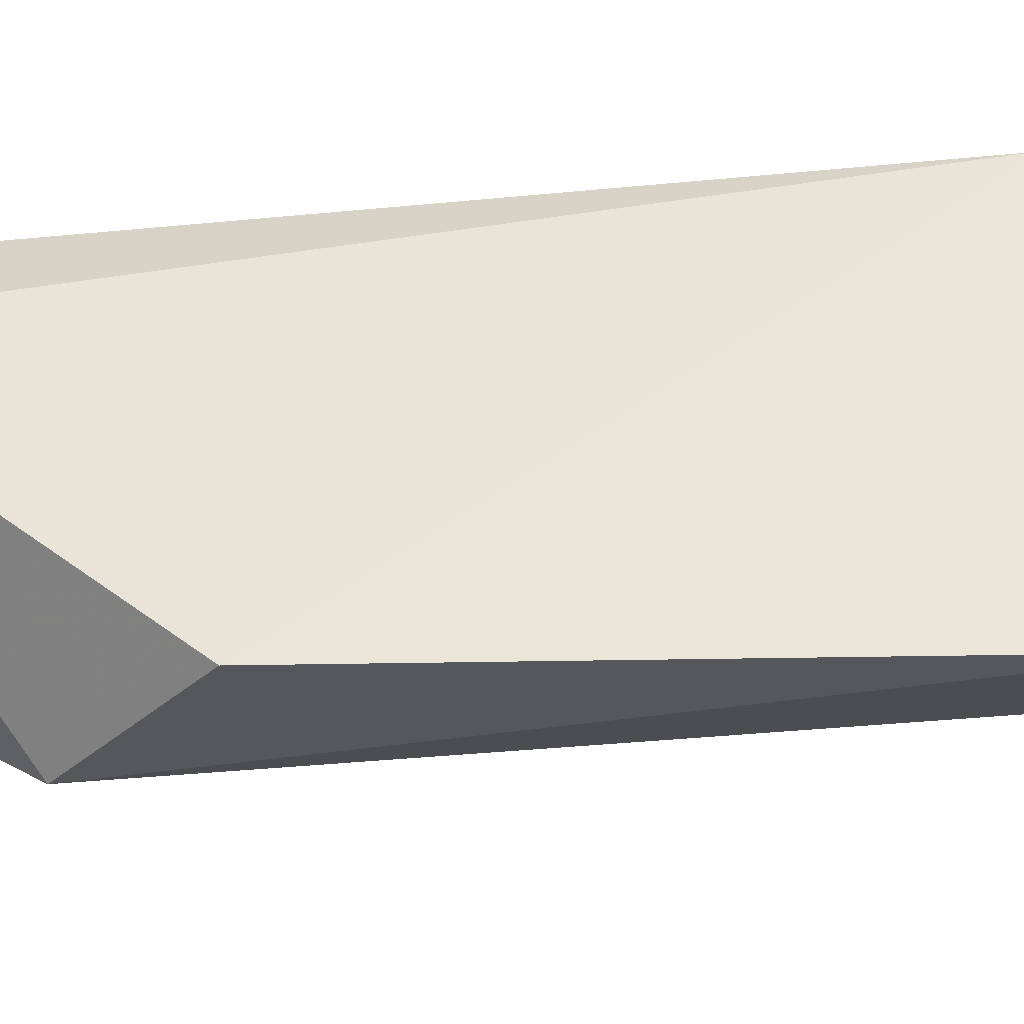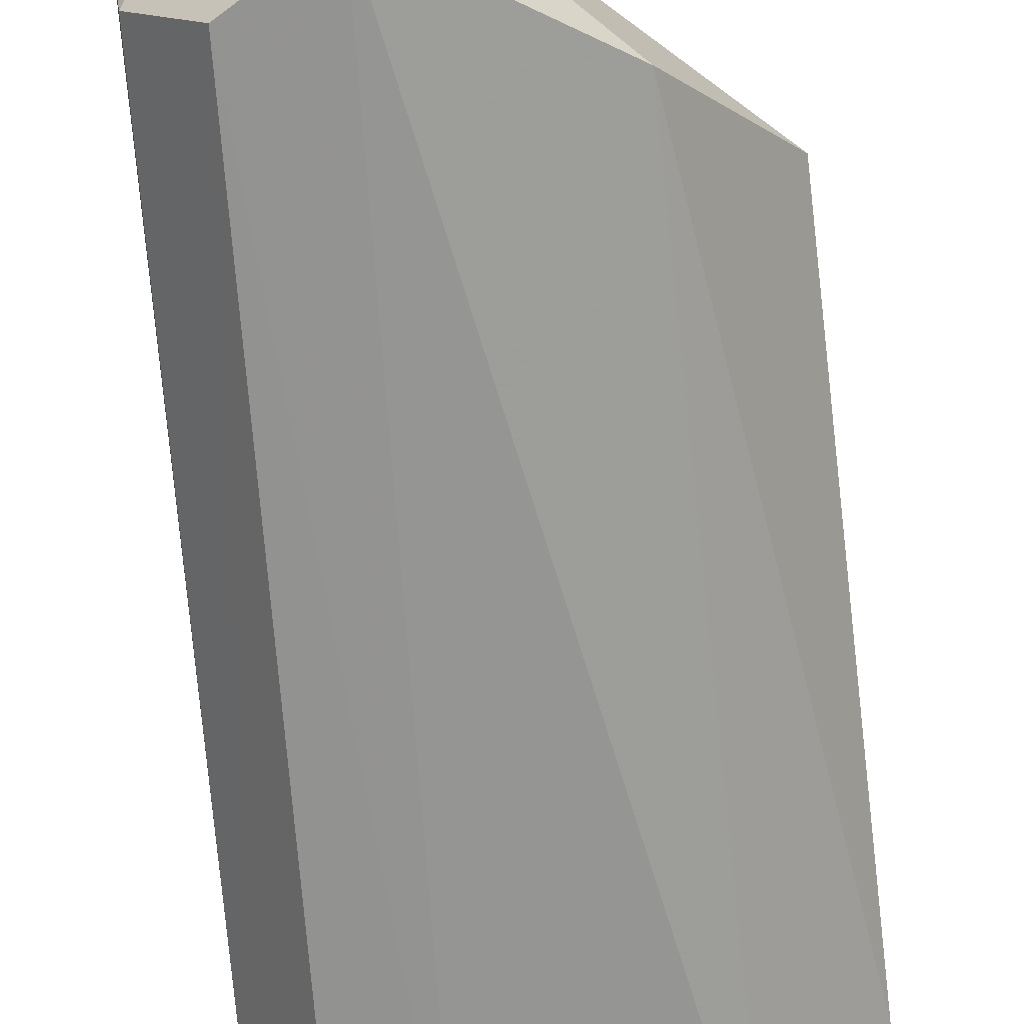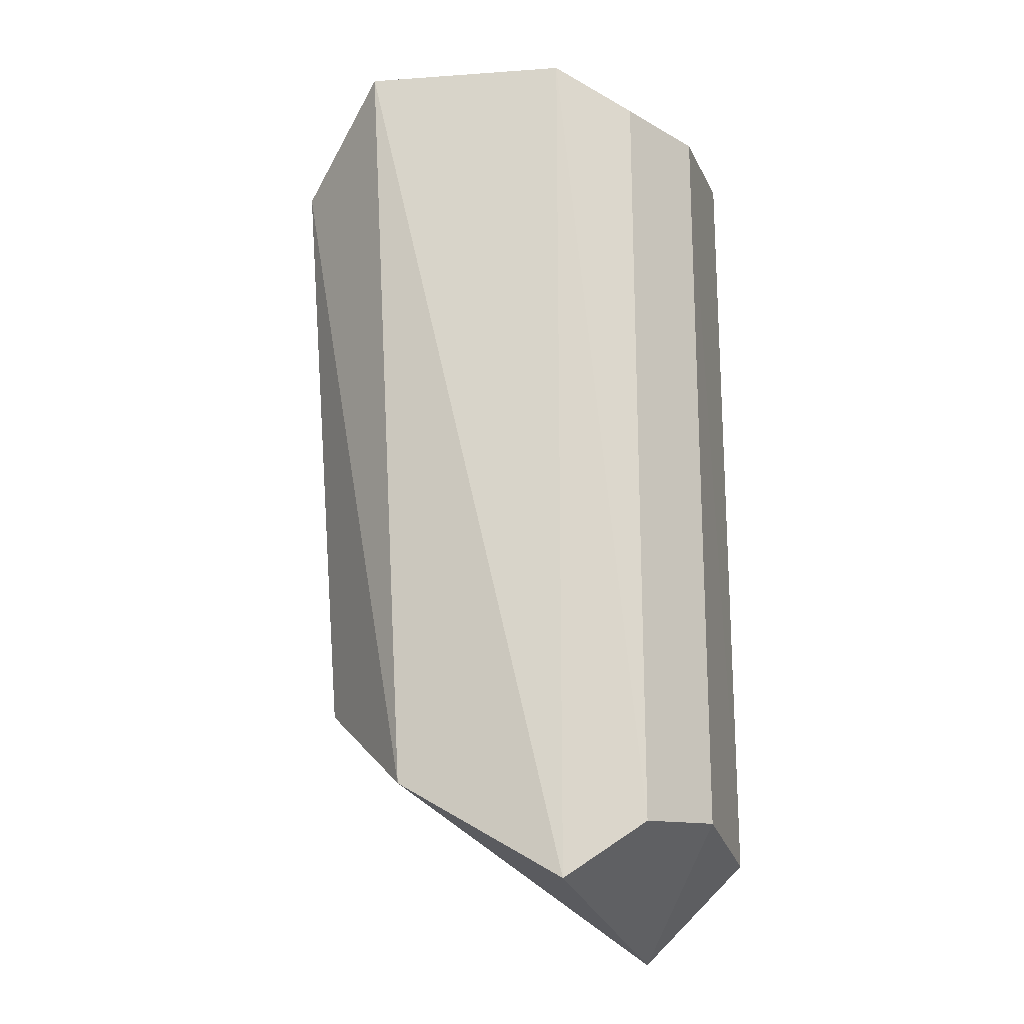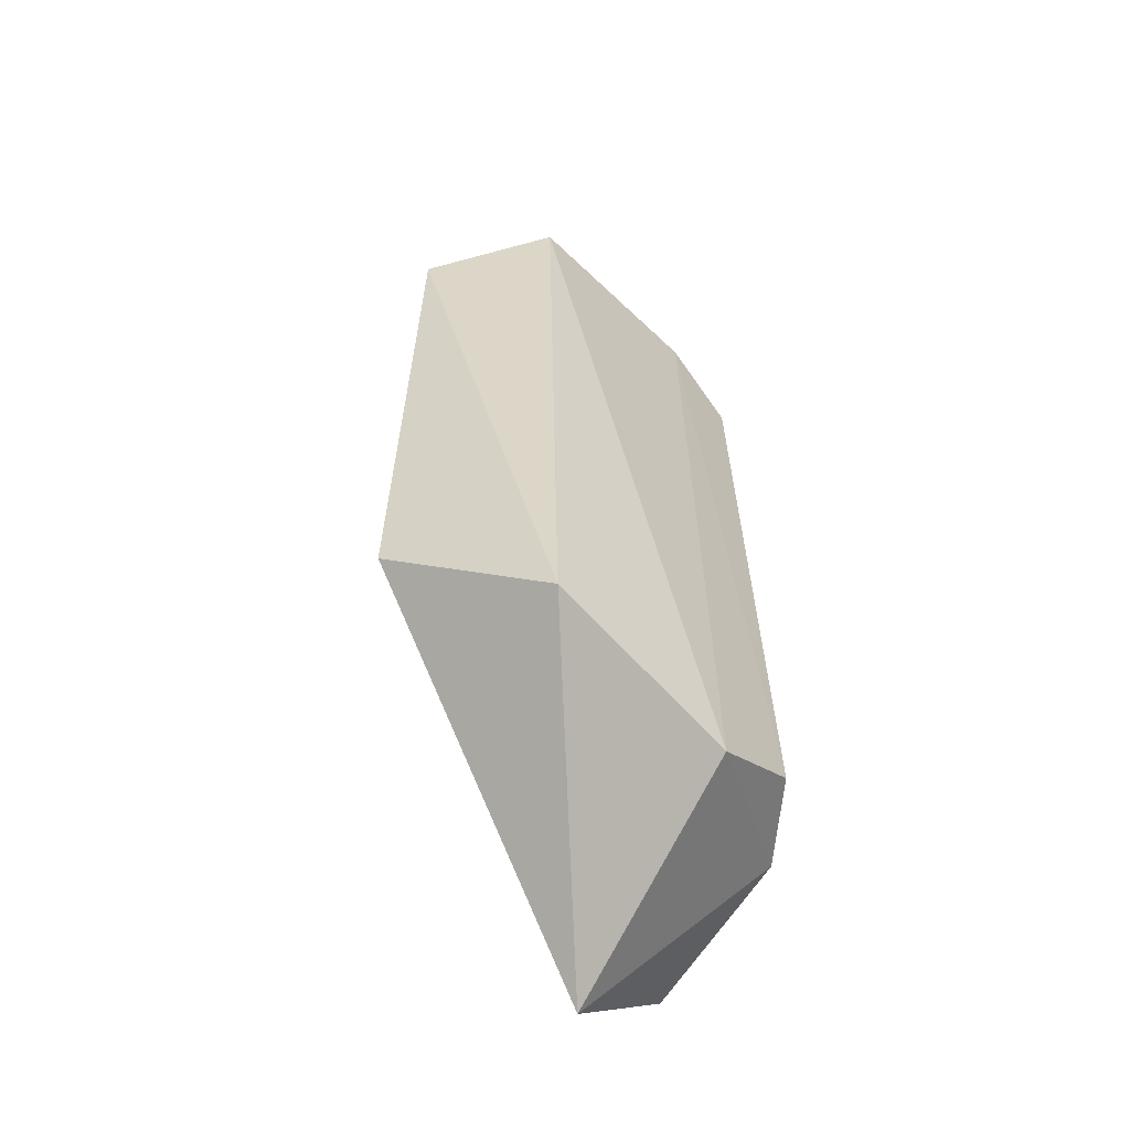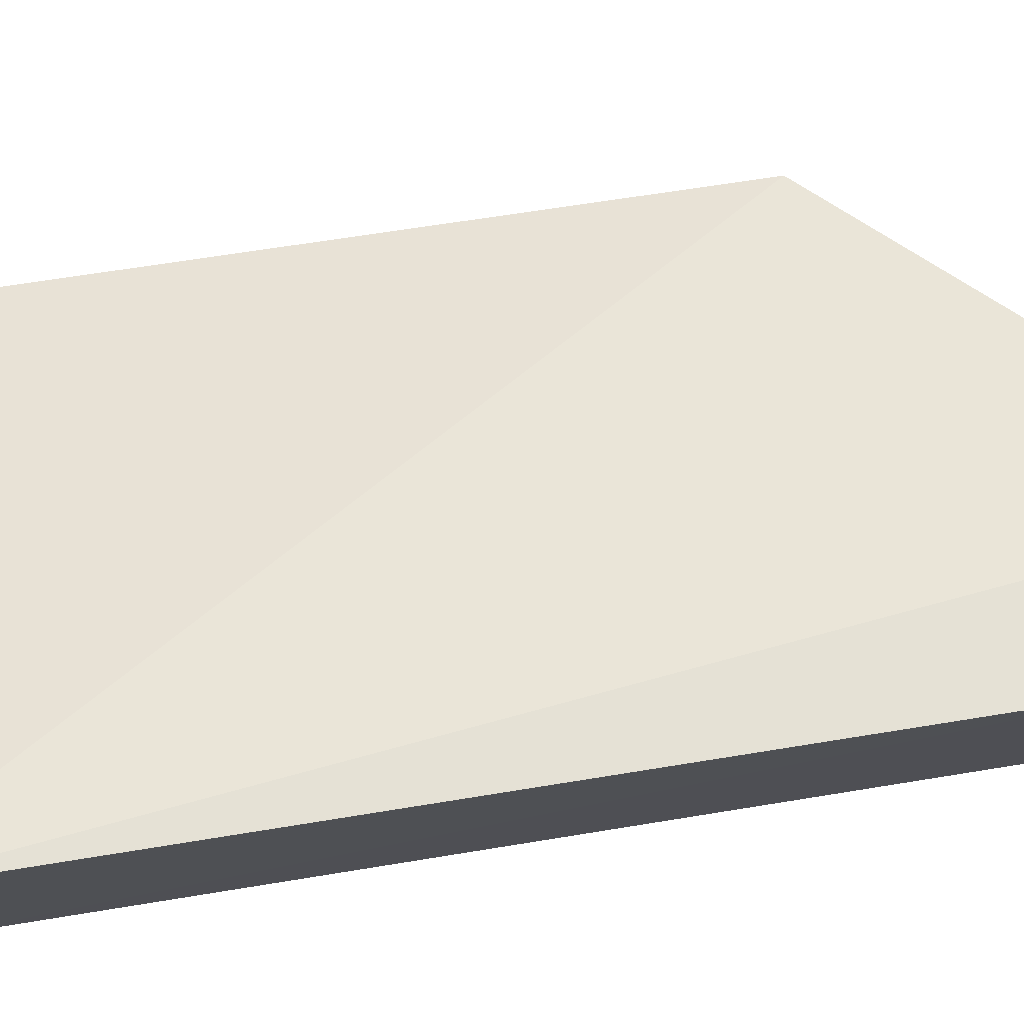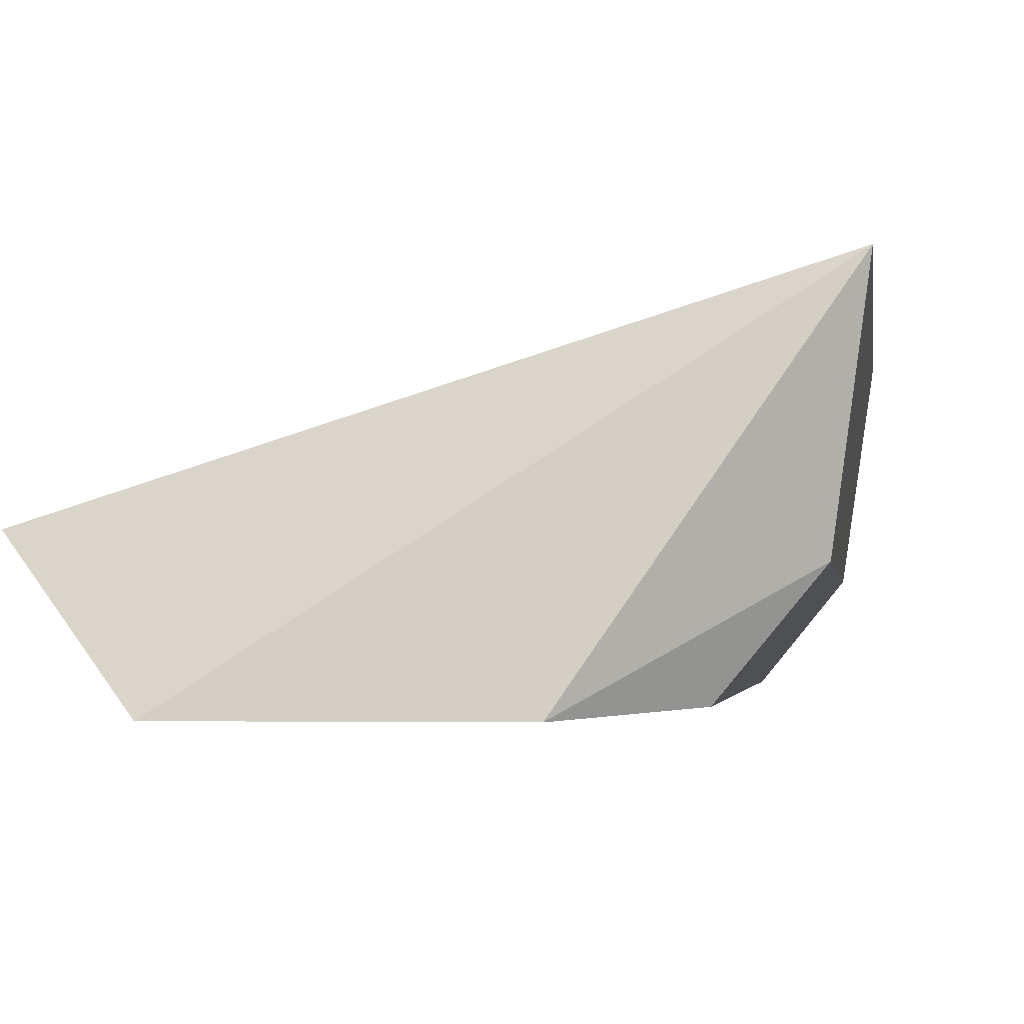
<metadata>
{"format":"obj","ext":"obj","renderer":"f3d","projection":"perspective","resolution":1024,"background":"white","views":[{"elev":28.0,"azim":77.2,"up":"+Z"},{"elev":-67.4,"azim":3.8,"up":"+Z"},{"elev":-18.1,"azim":-172.1,"up":"+Y"},{"elev":-63.1,"azim":136.2,"up":"+Y"},{"elev":65.0,"azim":-99.7,"up":"+Z"},{"elev":-1.9,"azim":-173.9,"up":"+Z"}]}
</metadata>
<code>
v -0.1282 -0.1118 -0.447
v -0.05562 -0.05432 -0.467
v -0.1503 0.08971 -0.447
v -0.151 -0.08906 -0.447
v -0.1143 -0.09783 -0.5
v -0.077 -0.0757 -0.4952
v -0.1459 -0.08423 -0.4826
v -0.1143 0.09914 -0.5
v -0.1455 0.08488 -0.4822
v -0.06883 0.09914 -0.5
v -0.1326 -0.0858 -0.4989
v -0.04828 0.07858 -0.4782
v -0.132 0.08658 -0.4986
f 1 2 3
f 1 3 4
f 6 2 1
f 6 1 5
f 7 5 1
f 7 1 4
f 9 7 4
f 9 4 3
f 9 3 8
f 10 6 5
f 10 5 8
f 10 8 3
f 11 8 5
f 11 5 7
f 11 7 9
f 12 2 6
f 12 6 10
f 12 10 3
f 12 3 2
f 13 11 9
f 13 9 8
f 13 8 11

</code>
